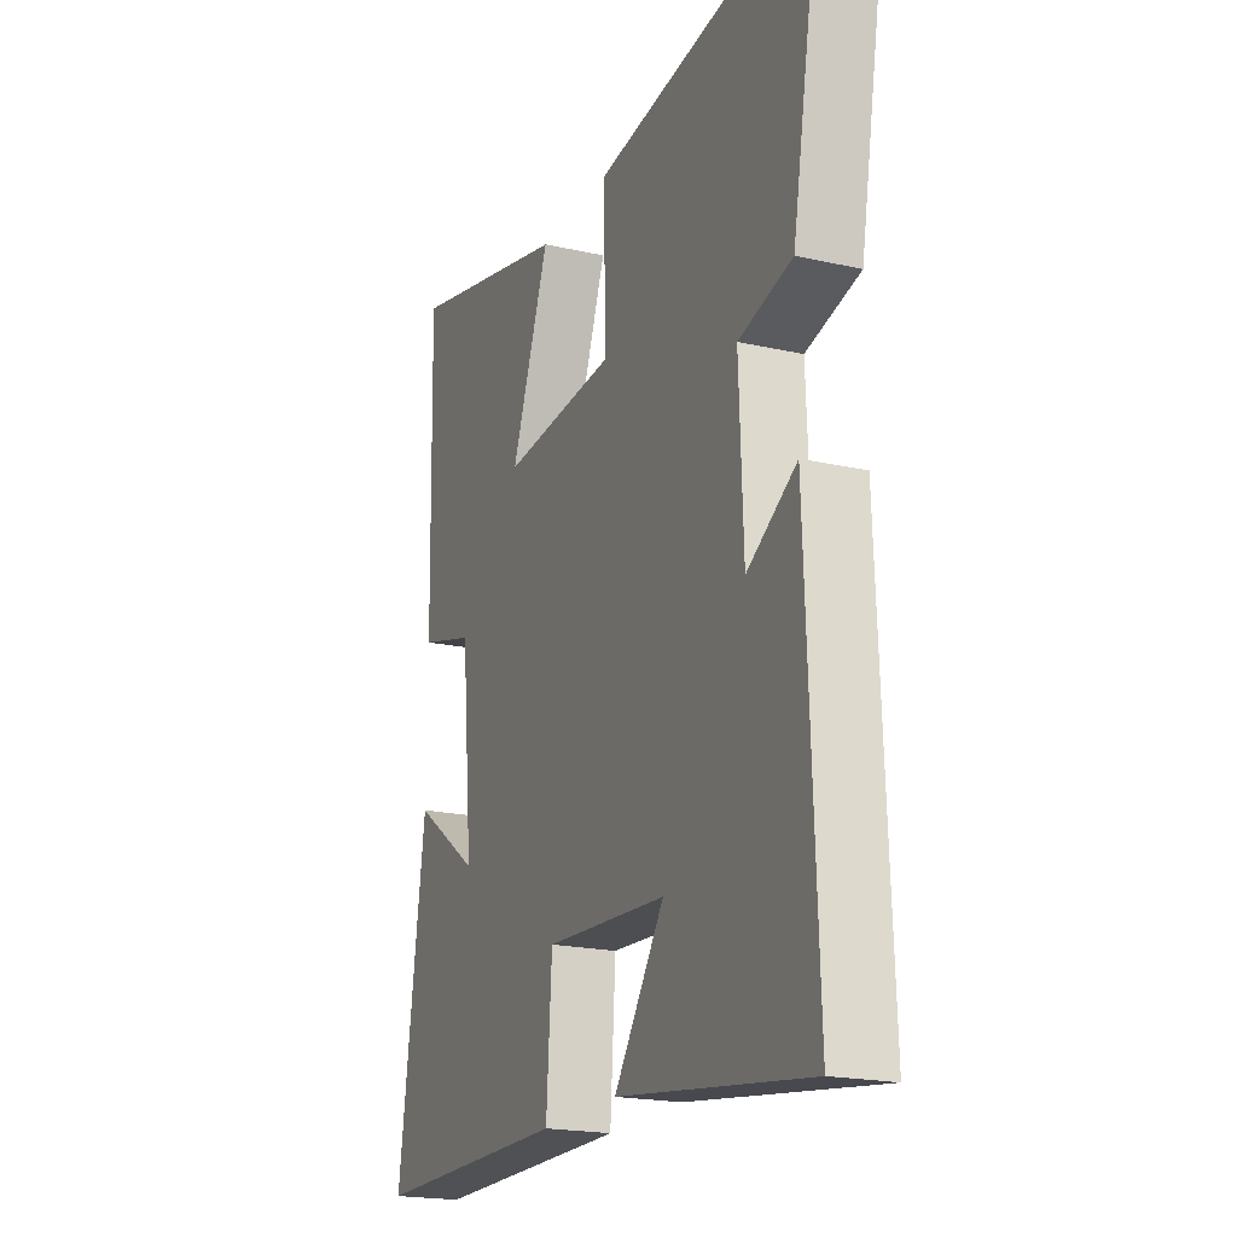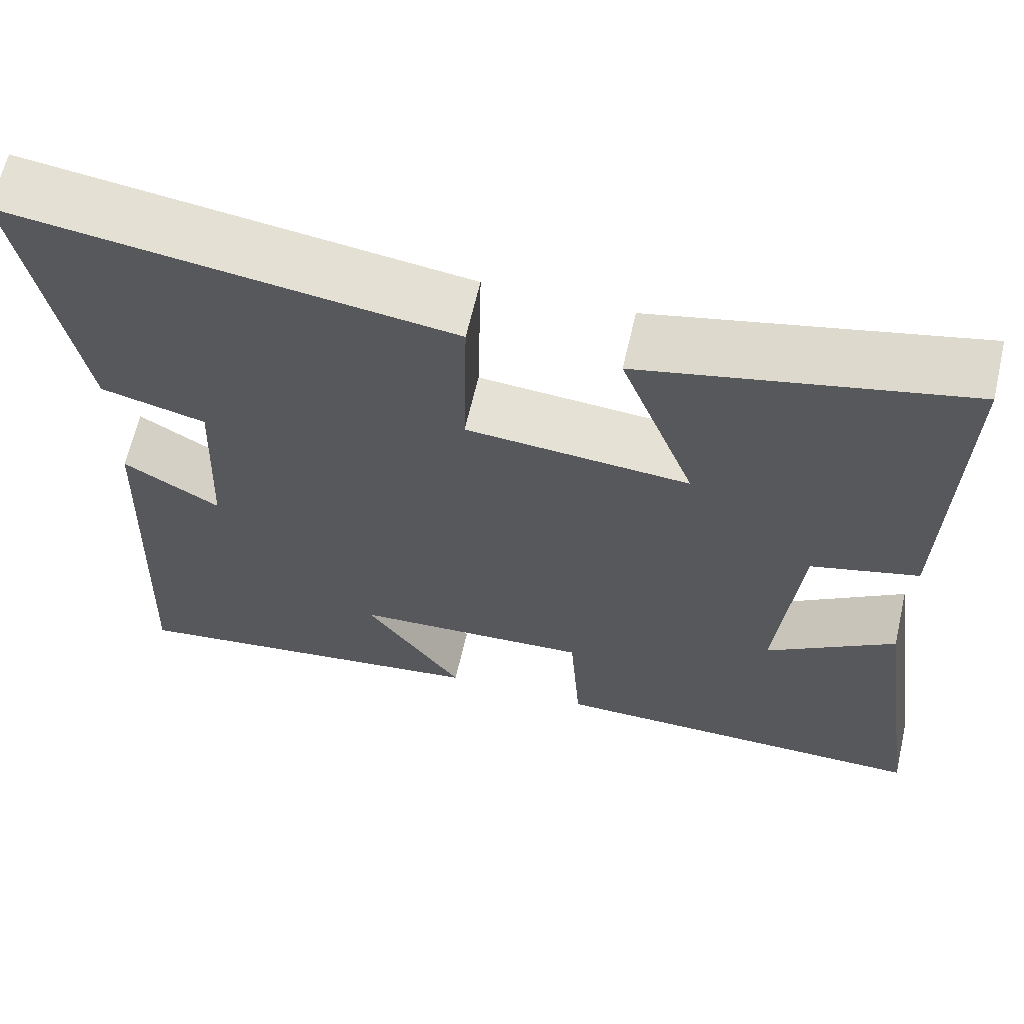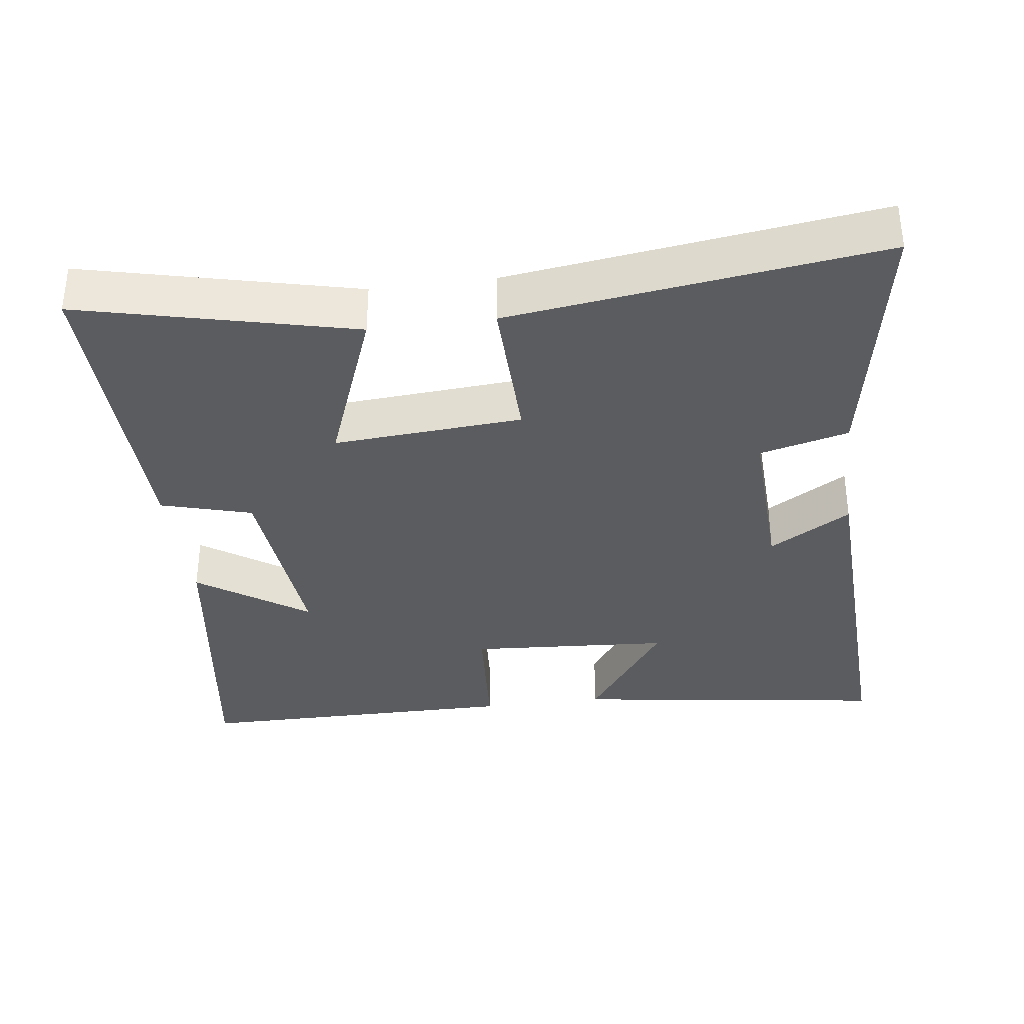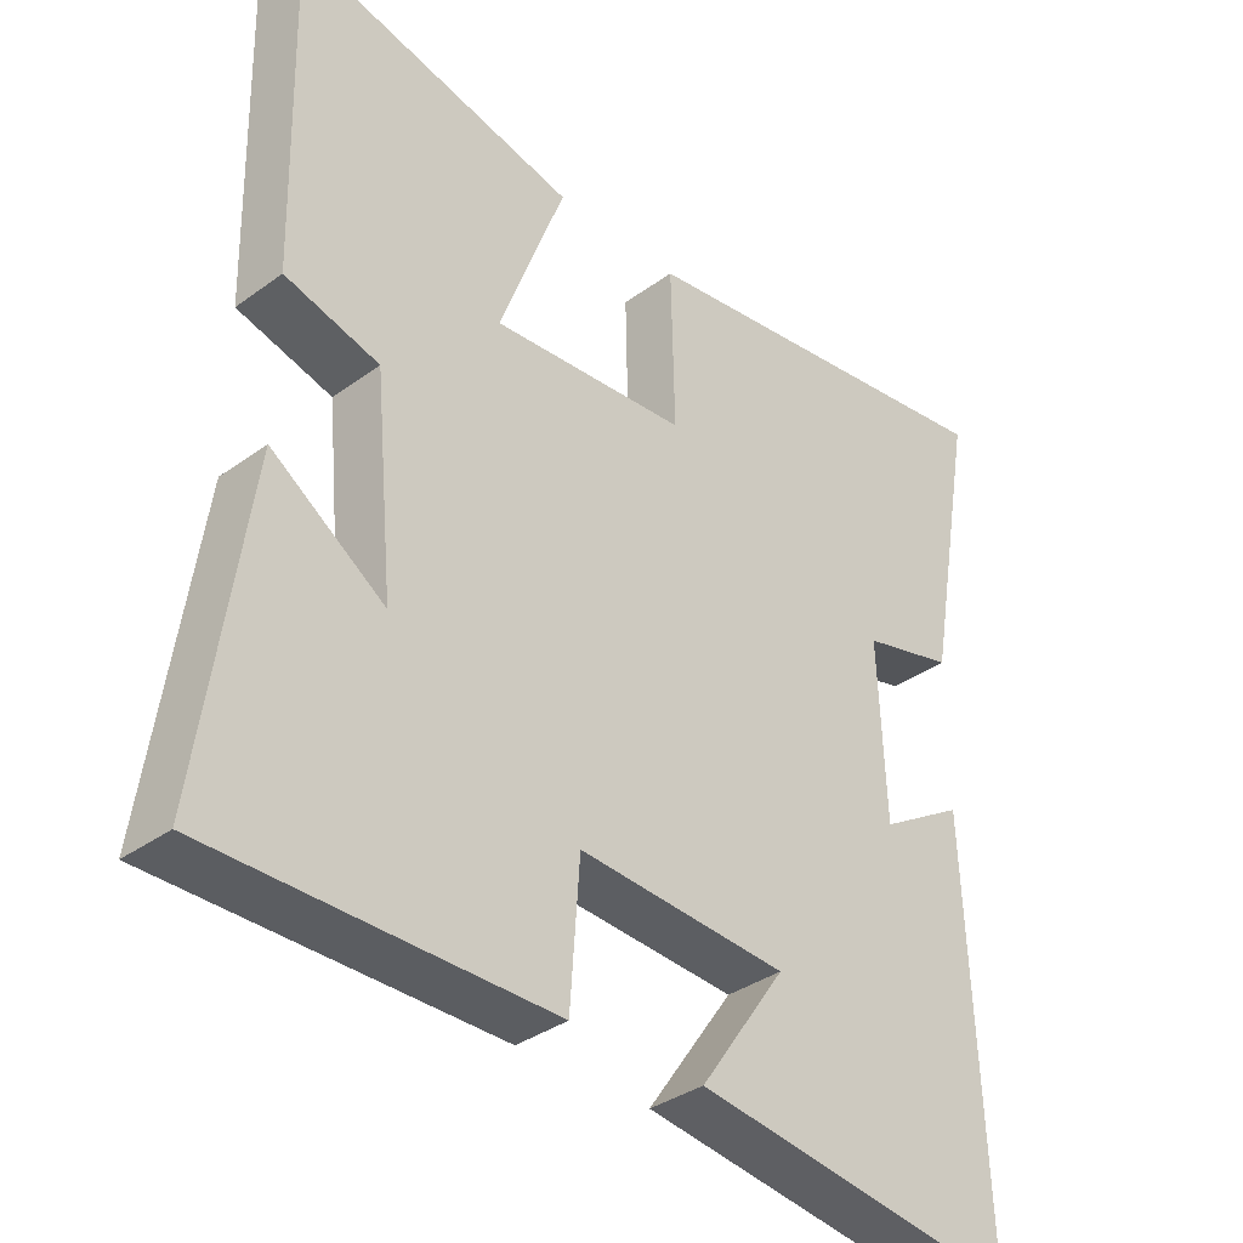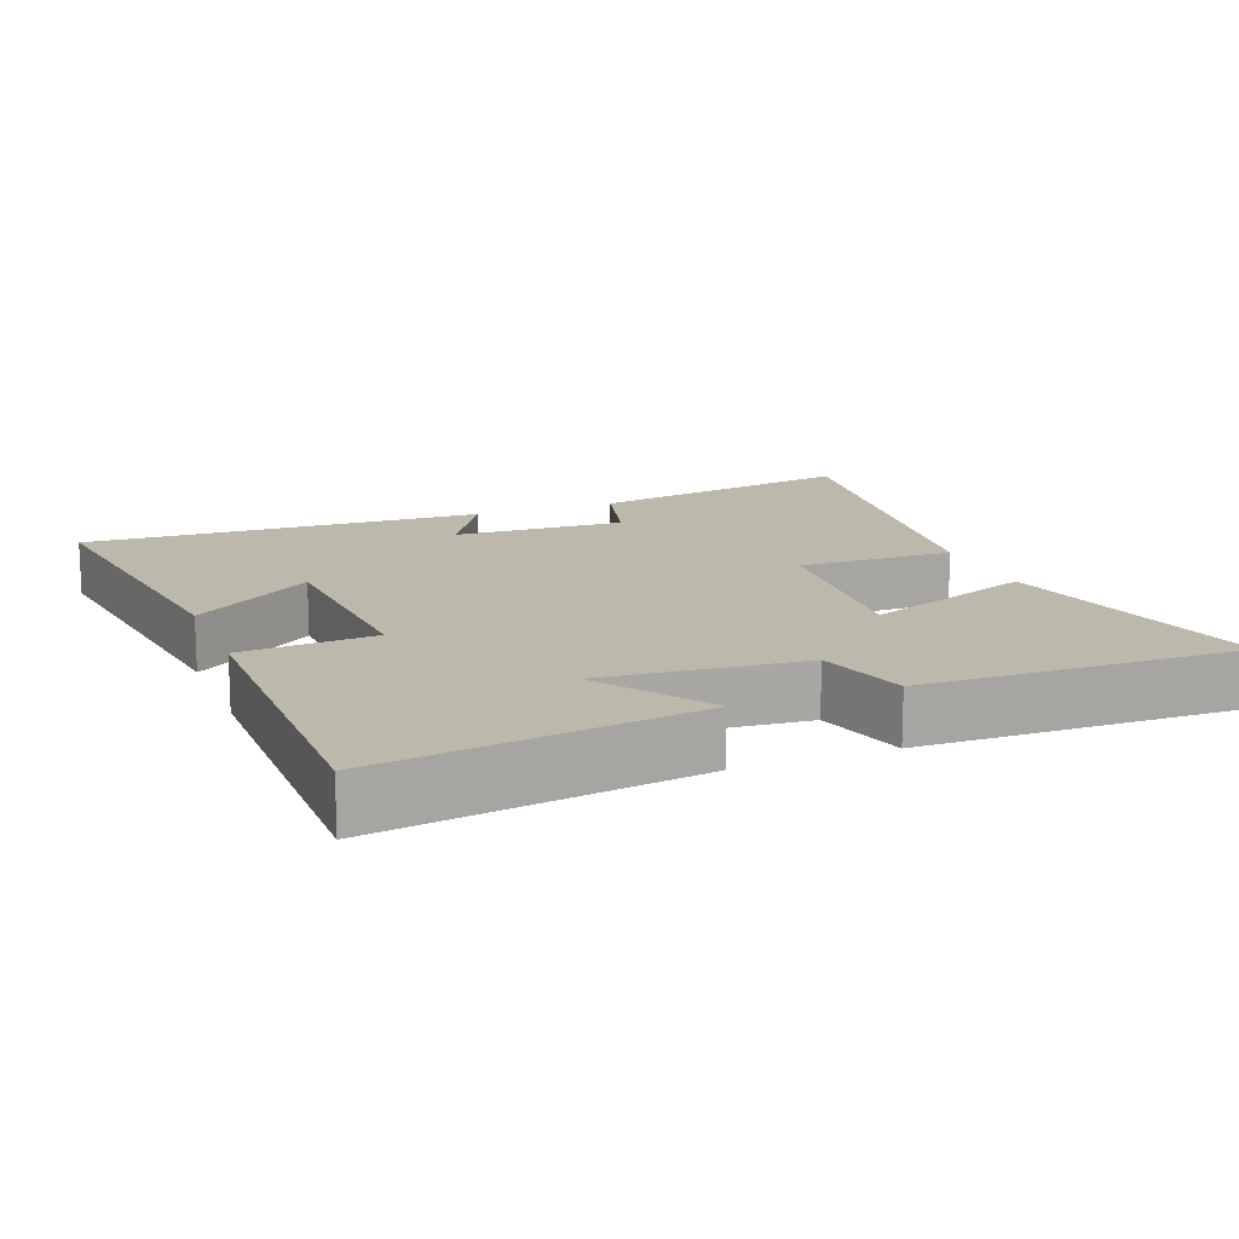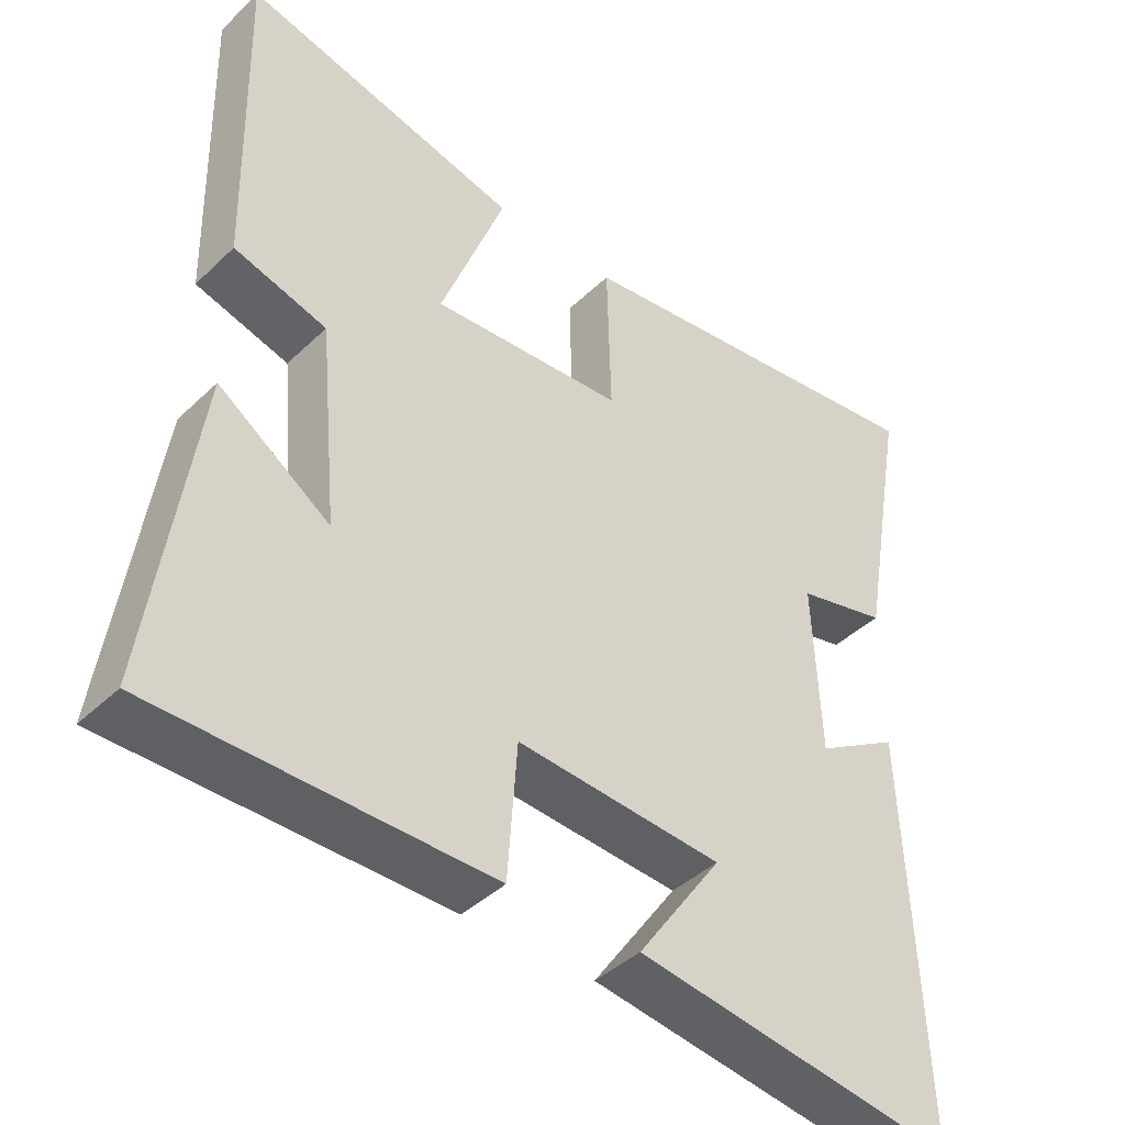
<metadata>
{"format":"obj","ext":"obj","renderer":"f3d","projection":"perspective","resolution":1024,"background":"white","views":[{"elev":-19.9,"azim":67.3,"up":"+Z"},{"elev":64.4,"azim":-167.0,"up":"+Z"},{"elev":-35.1,"azim":7.4,"up":"+Y"},{"elev":-35.4,"azim":-46.1,"up":"+Z"},{"elev":14.6,"azim":-111.3,"up":"+Y"},{"elev":-42.1,"azim":-41.4,"up":"+Z"}]}
</metadata>
<code>
v 0.567 0.07 0.571
v 0.5 0.07 0.194
v 0.375 0.07 0.162
v 0.385 0.07 -0.076
v 0.5 0.07 -0.006
v 0.523 0.07 -0.562
v 0.077 0.07 -0.5
v 0.194 0.07 -0.332
v -0.09 0.07 -0.314
v -0.103 0.07 -0.5
v -0.563 0.07 -0.5
v -0.5 0.07 -0.061
v -0.346 0.07 -0.167
v -0.372 0.07 0.111
v -0.5 0.07 0.147
v -0.51 0.07 0.591
v -0.127 0.07 0.5
v -0.216 0.07 0.263
v 0.05 0.07 0.283
v 0.045 0.07 0.5
v 0.567 0 0.571
v 0.5 0 0.194
v 0.375 0 0.162
v 0.385 0 -0.076
v 0.5 0 -0.006
v 0.523 0 -0.562
v 0.077 0 -0.5
v 0.194 0 -0.332
v -0.09 0 -0.314
v -0.103 0 -0.5
v -0.563 0 -0.5
v -0.5 0 -0.061
v -0.346 0 -0.167
v -0.372 0 0.111
v -0.5 0 0.147
v -0.51 0 0.591
v -0.127 0 0.5
v -0.216 0 0.263
v 0.05 0 0.283
v 0.045 0 0.5
f 19 20 1 2
f 18 19 2 3
f 15 16 17 18
f 14 15 18 3
f 13 14 3 4
f 10 11 12 13
f 9 10 13
f 8 9 13 4
f 6 7 8
f 4 5 6 8
f 22 21 40 39
f 23 22 39 38
f 38 37 36 35
f 23 38 35 34
f 24 23 34 33
f 33 32 31 30
f 33 30 29
f 24 33 29 28
f 28 27 26
f 28 26 25 24
f 1 21 22 2
f 2 22 23 3
f 3 23 24 4
f 4 24 25 5
f 5 25 26 6
f 6 26 27 7
f 7 27 28 8
f 8 28 29 9
f 9 29 30 10
f 10 30 31 11
f 11 31 32 12
f 12 32 33 13
f 13 33 34 14
f 14 34 35 15
f 15 35 36 16
f 16 36 37 17
f 17 37 38 18
f 18 38 39 19
f 19 39 40 20
f 20 40 21 1

</code>
